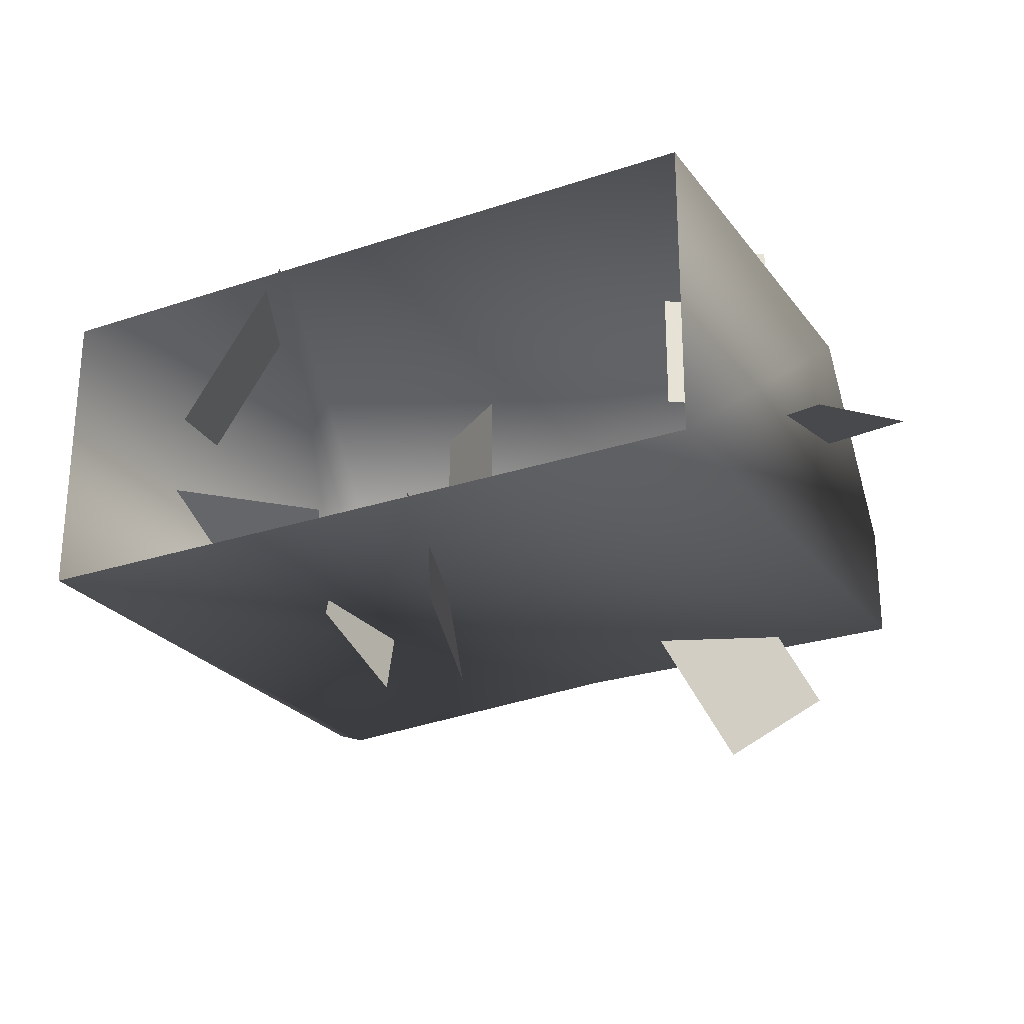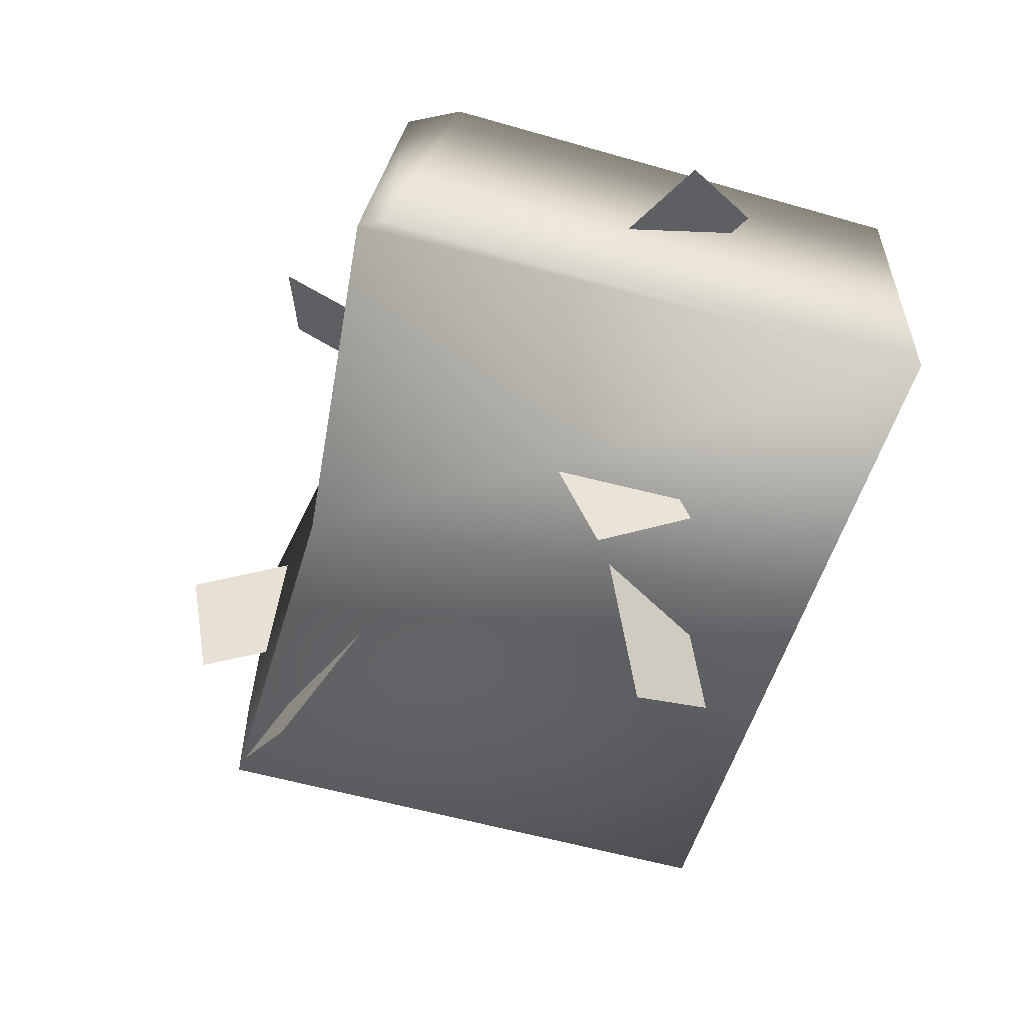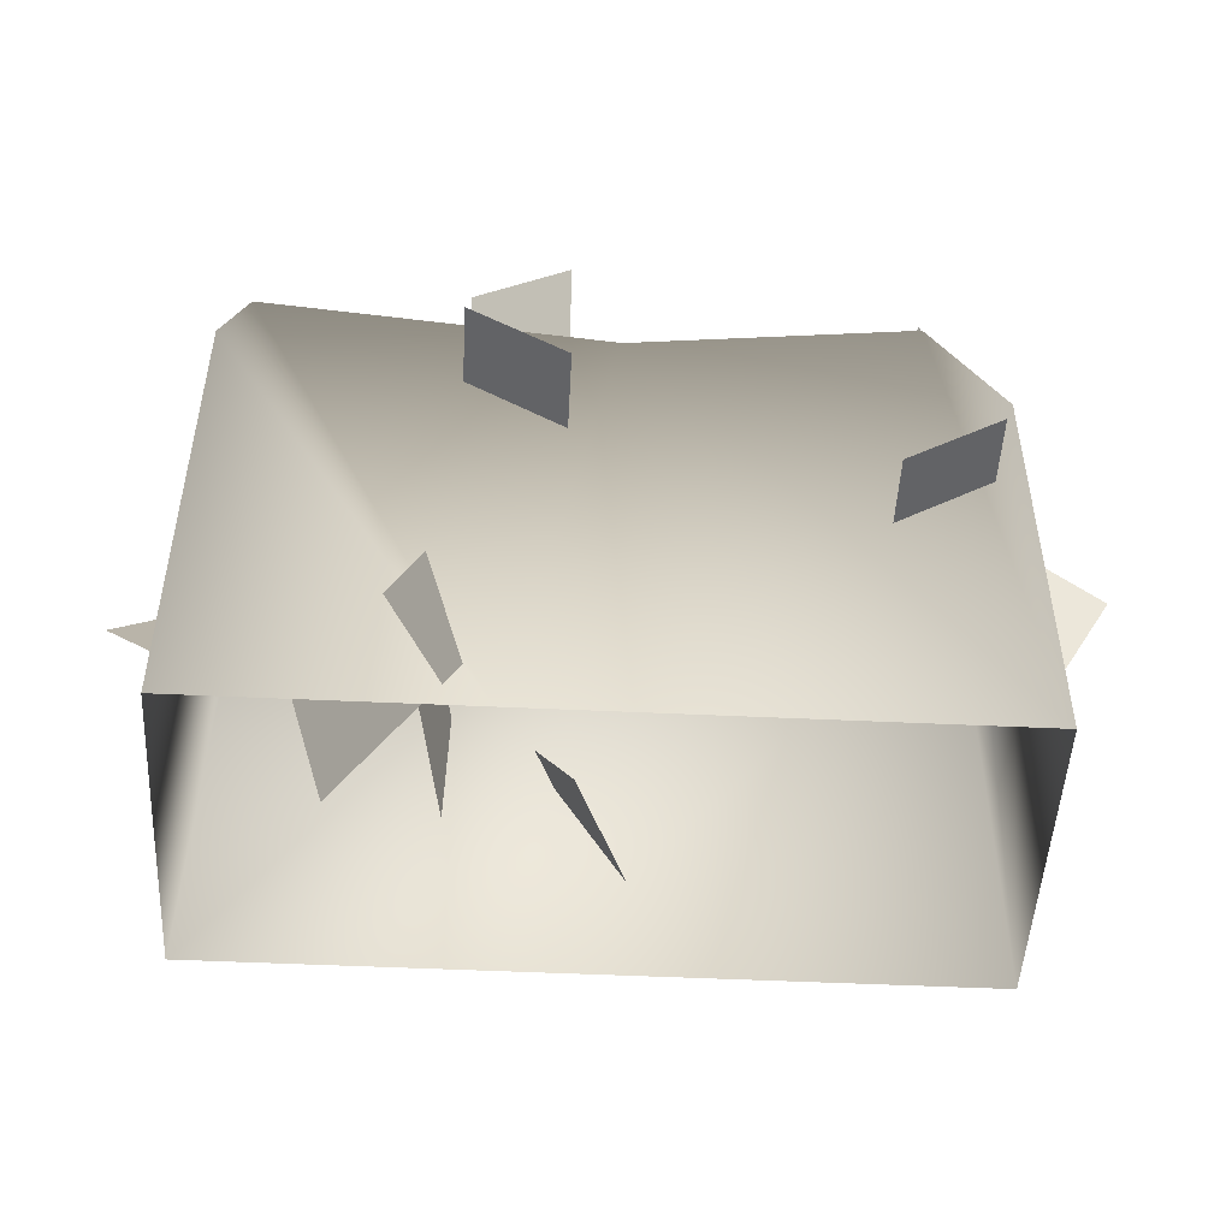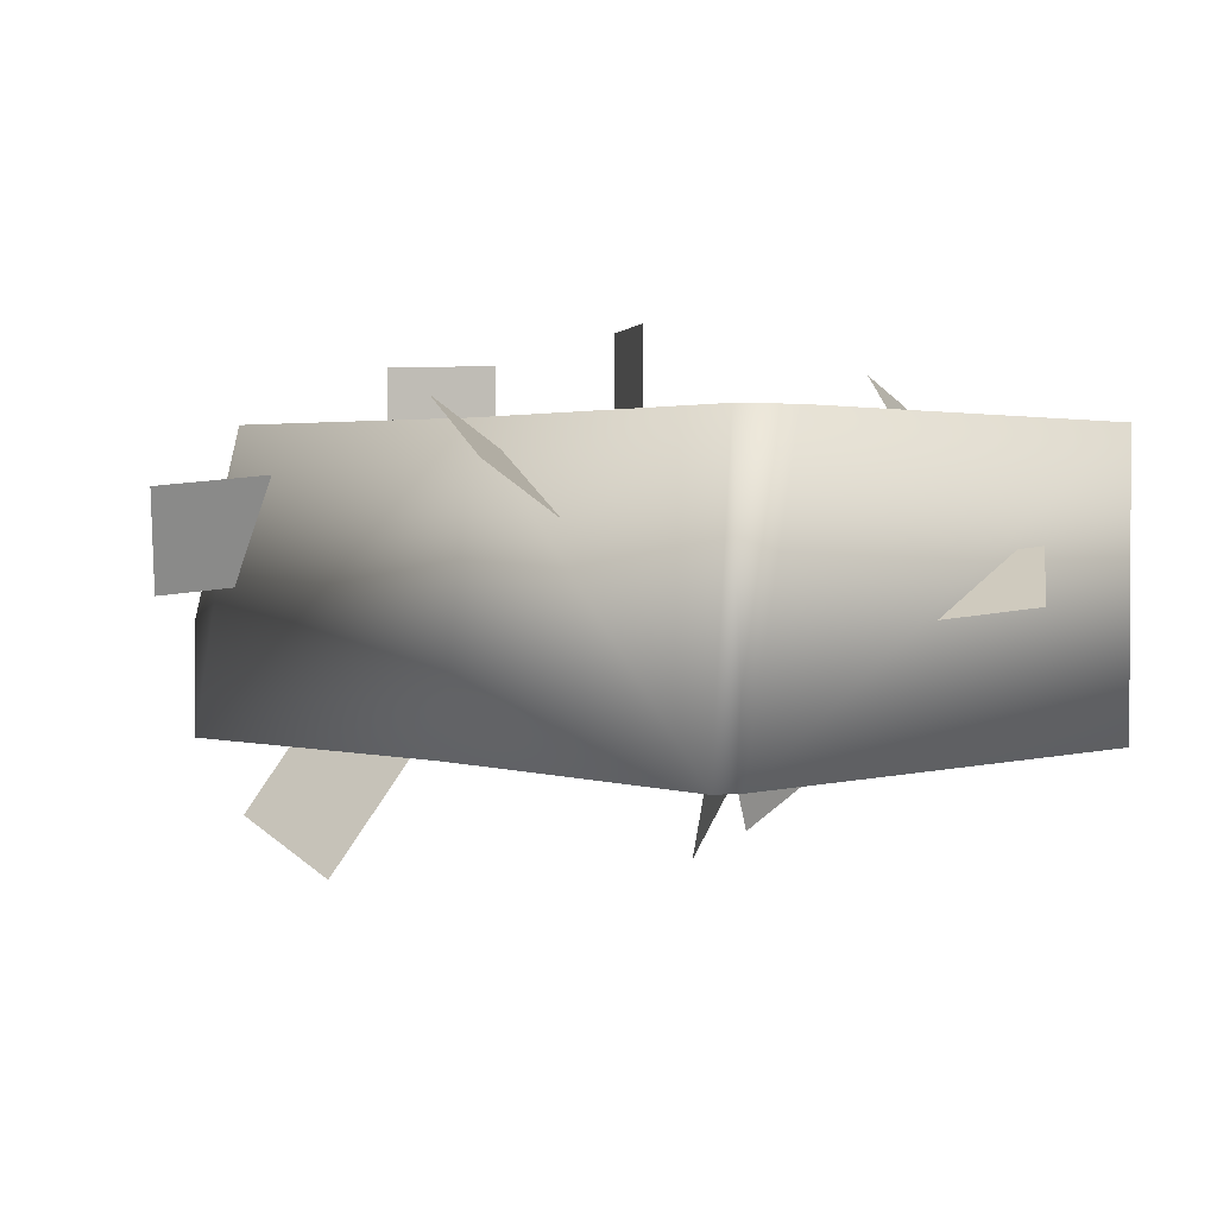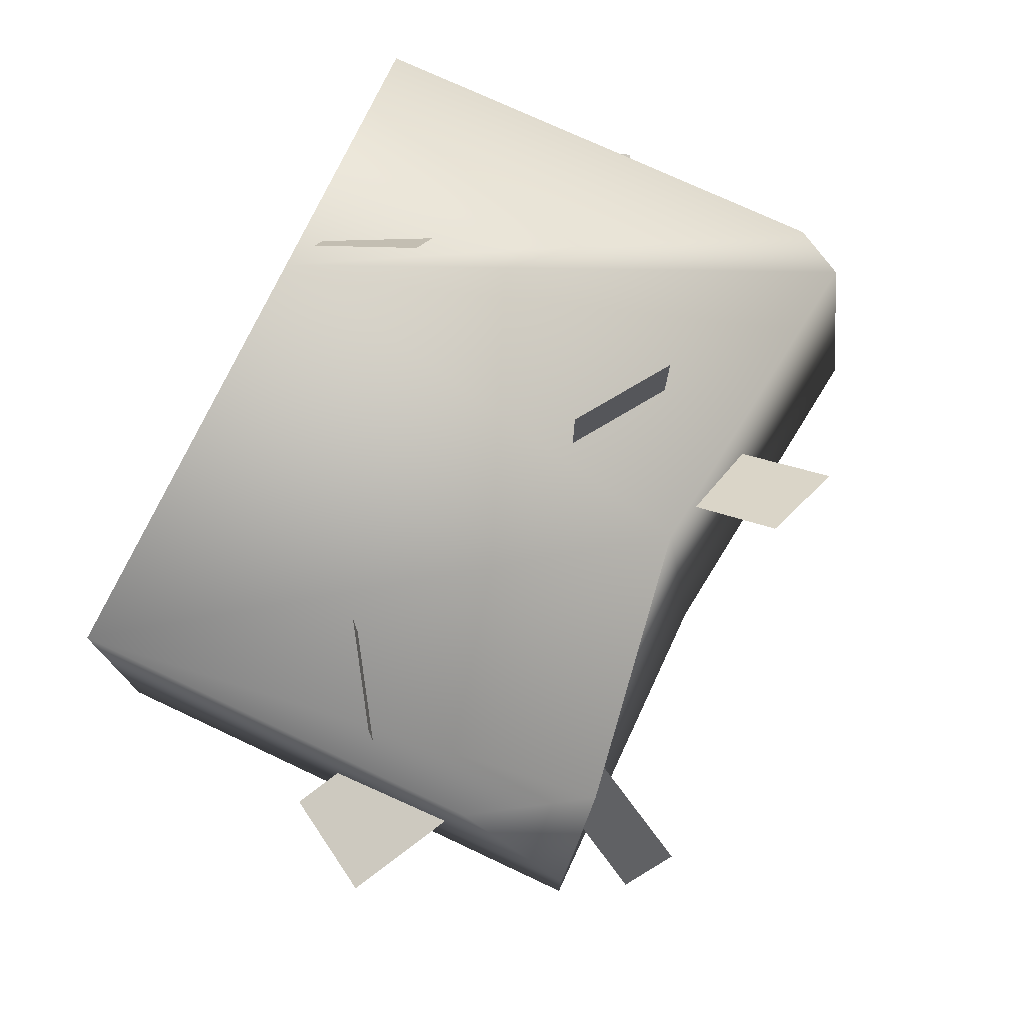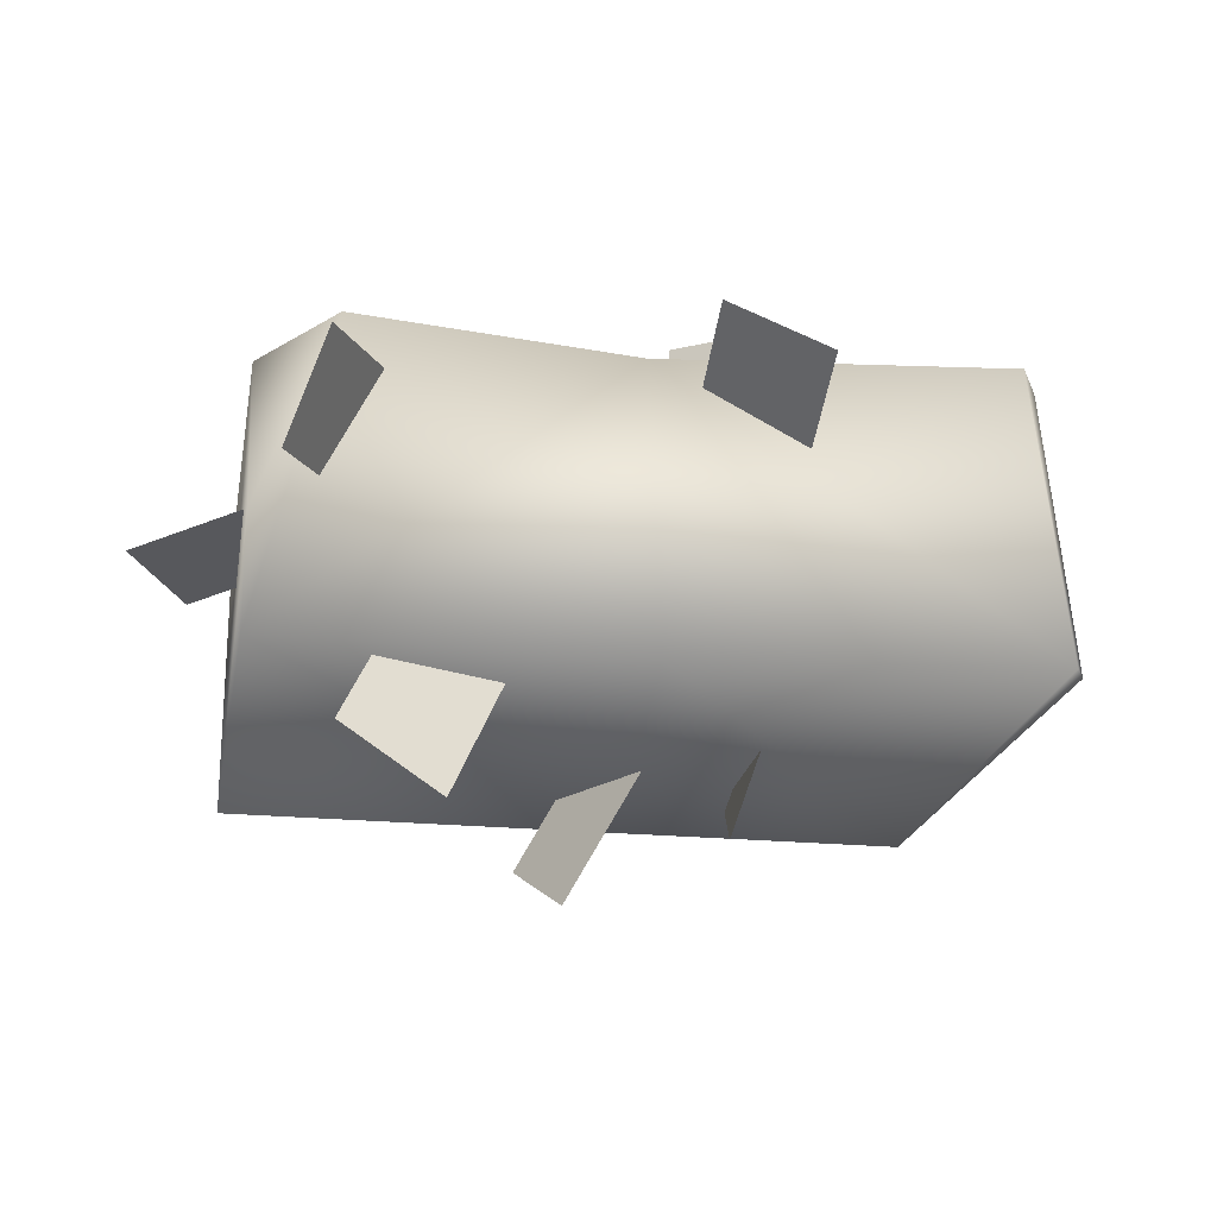
<metadata>
{"format":"obj","ext":"obj","renderer":"f3d","projection":"perspective","resolution":1024,"background":"white","views":[{"elev":-25.6,"azim":28.2,"up":"+Z"},{"elev":-55.7,"azim":-106.8,"up":"+Z"},{"elev":-49.3,"azim":-3.0,"up":"+Y"},{"elev":1.9,"azim":-136.4,"up":"+Z"},{"elev":74.6,"azim":115.1,"up":"+Z"},{"elev":-20.9,"azim":169.6,"up":"+Z"}]}
</metadata>
<code>
o Plane.004
v -0.4971 1.566 0.8594
v -0.1462 1.33 0.8594
v -0.4971 1.566 0.1452
v -0.1462 1.33 0.1452
v 0.8834 0.9031 0.8141
v 1.234 1.14 0.8141
v 0.8834 0.9031 0.09993
v 1.234 1.14 0.09993
v -0.5619 0.4621 0.7377
v -0.4327 0.07038 0.644
v -0.9813 0.4621 0.1596
v -0.8522 0.07038 0.06595
v -1.632 0.9404 -0.04817
v -1.418 0.6275 0.1393
v -1.023 1.301 -0.1416
v -0.8086 0.9881 0.04583
v -0.4252 0.9607 -0.8512
v -0.4928 0.5976 -0.6451
v -0.5875 1.327 -0.2597
v -0.6551 0.9635 -0.05365
v 0.1173 0.6298 -1.032
v 0.2473 0.2841 -0.8256
v -0.211 0.8589 -0.4402
v -0.08092 0.5132 -0.2341
v -0.4971 2.291 0.4125
v -0.1462 2.18 0.6209
v -0.4971 1.661 0.07683
v -0.1462 1.55 0.2852
v 0.8974 1.239 0.07251
v 1.111 1.601 0.1166
v 1.507 0.8971 -0.07508
v 1.721 1.259 -0.03096
v 0.6849 1.905 -1.032
v 1.043 1.995 -0.8255
v 0.4199 1.605 -0.4402
v 0.7781 1.695 -0.2341
v 1.123 2.333 0.3424
v 1.253 2.222 -0.04449
v 0.7948 1.702 0.4128
v 0.9248 1.591 0.02595
v -1.343 -0.0169 0.5631
v 0.02288 1.983 -0.5669
v -1.343 -0.0169 -0.5669
v 1.34 -0.0169 0.5631
v 1.34 -0.0169 -0.5669
v 1.34 1.983 -0.5669
v 1.34 1.983 -0.1455
v 1.34 1.567 0.5631
v 1.073 1.983 0.5631
v -1.343 1.796 0.5631
v -1.343 2.051 -0.5669
v -1.294 2.139 -0.5669
v -1.24 1.983 0.5631
v -0.3379 -0.0169 0.5631
v 0.034 1.829 0.5631
v -0.2021 -0.0169 -0.5669
f 1 2 4 3
f 5 6 8 7
f 9 10 12 11
f 13 14 16 15
f 17 18 20 19
f 21 22 24 23
f 25 26 28 27
f 29 30 32 31
f 33 34 36 35
f 37 38 40 39
f 51 50 53 52
f 54 55 53 50 41
f 47 49 48
f 45 46 47 48 44
f 55 42 52 53
f 46 42 55 49 47
f 43 51 52 42 56
f 41 50 51 43
f 44 48 49 55 54
f 56 42 46 45

</code>
